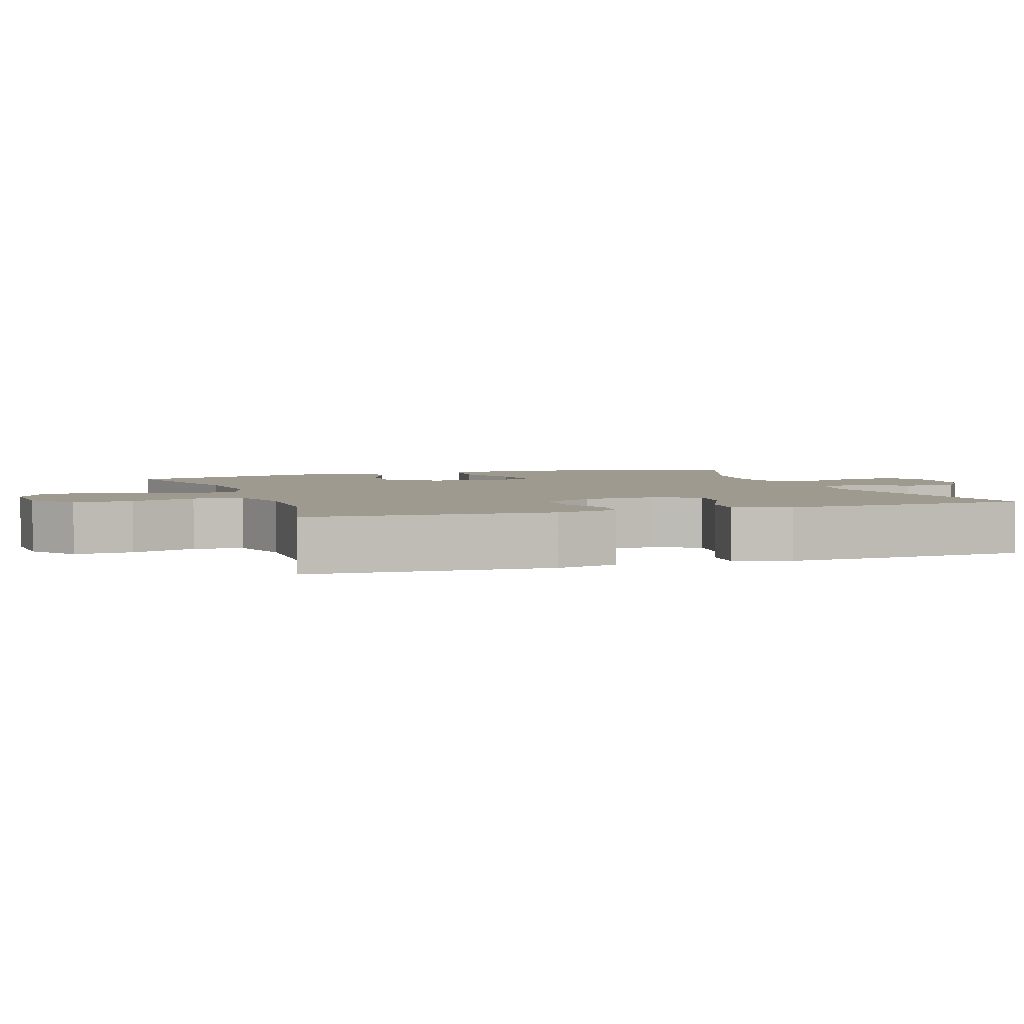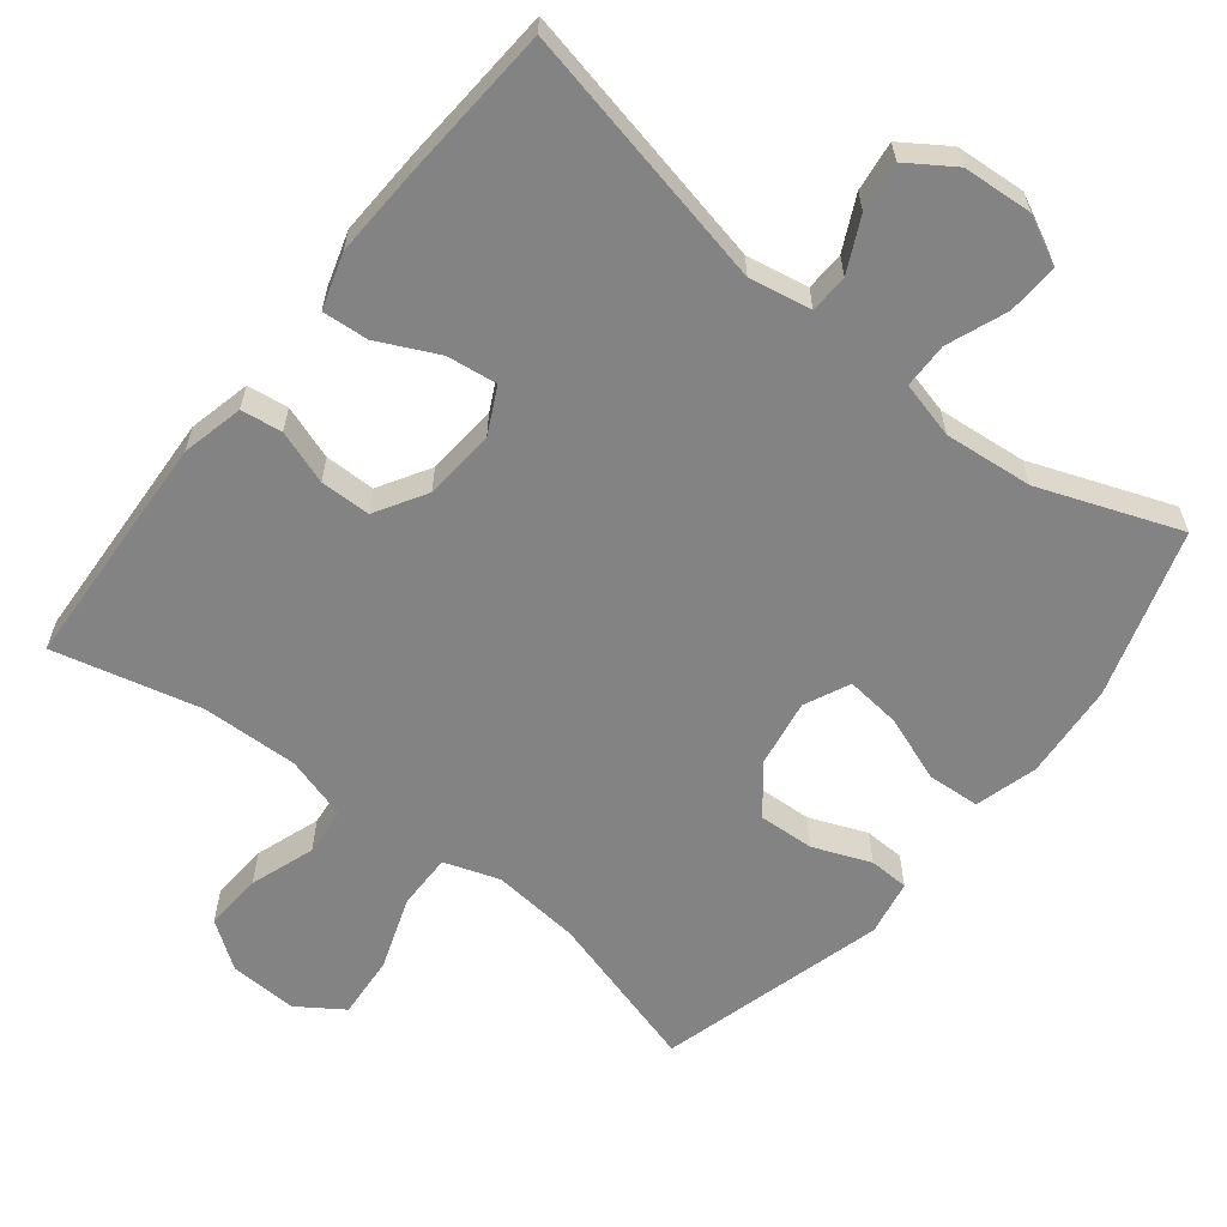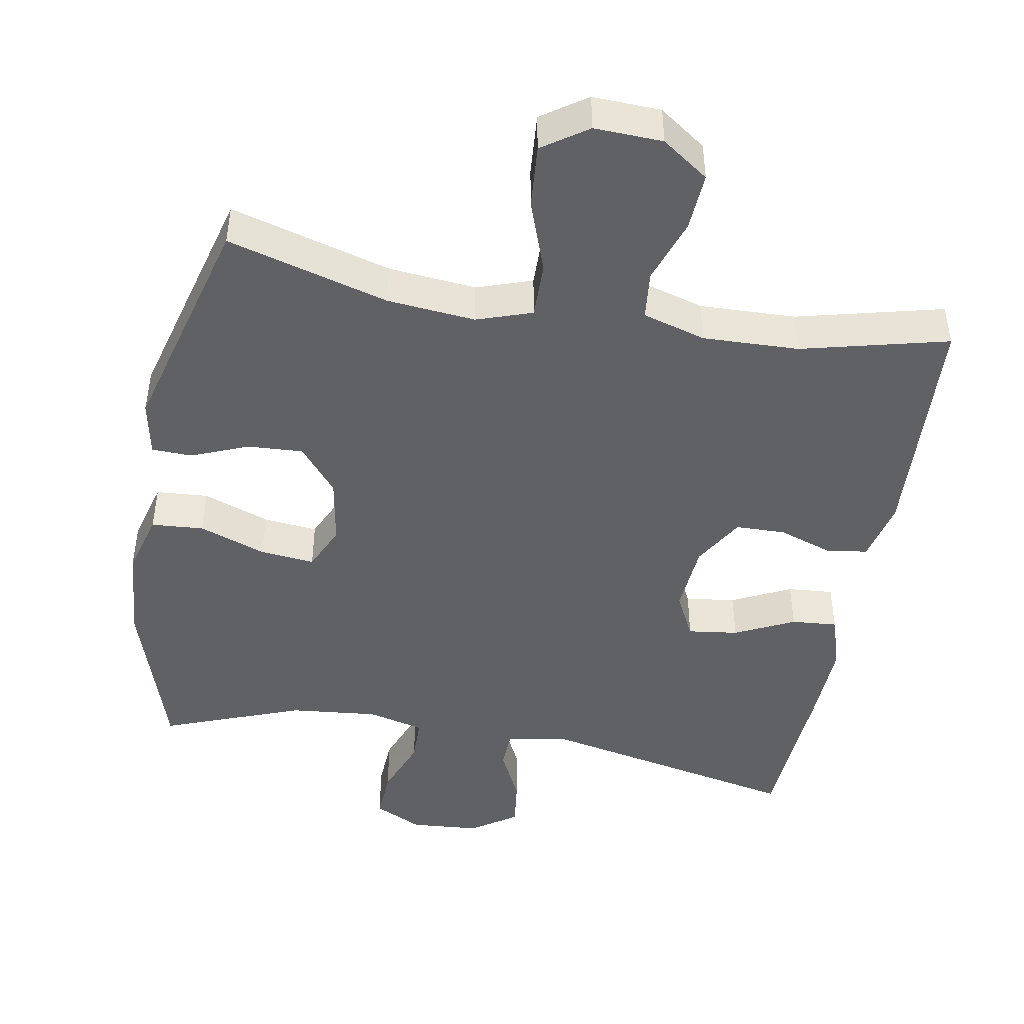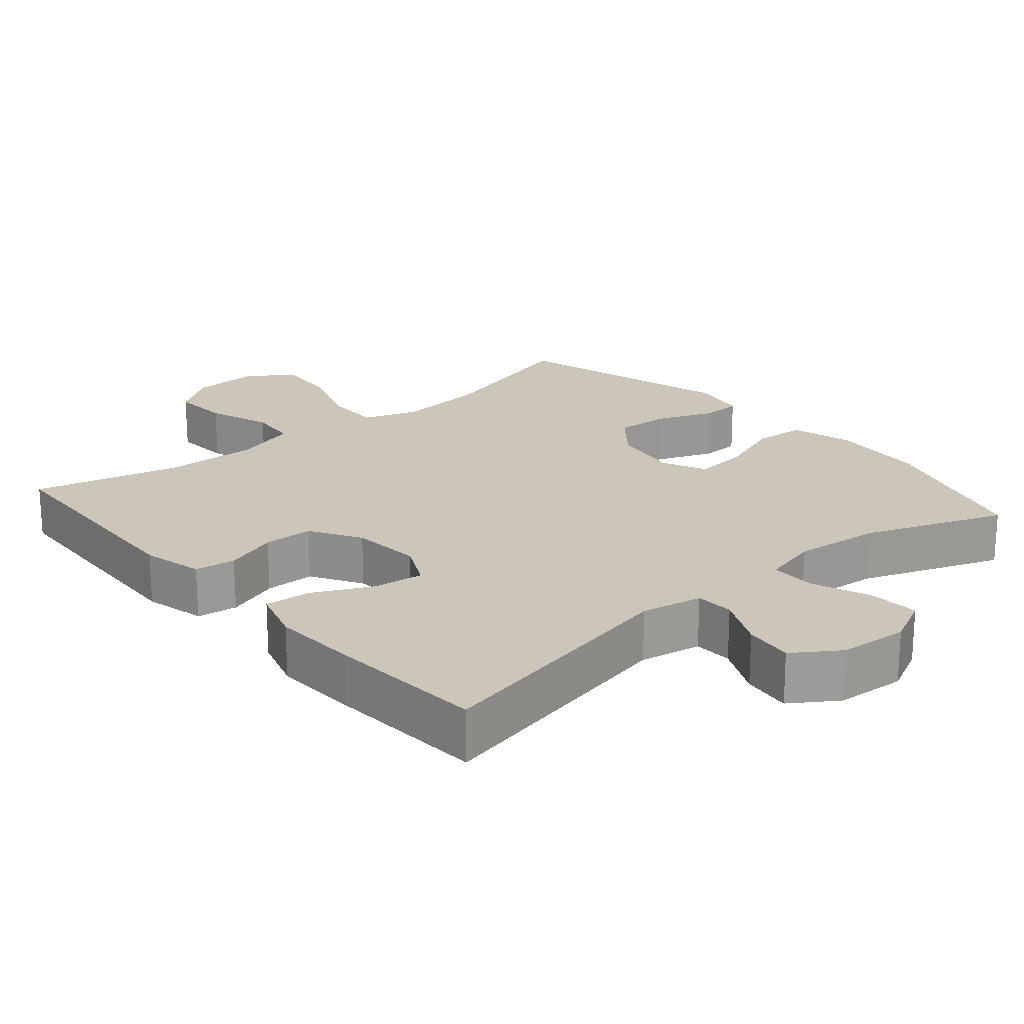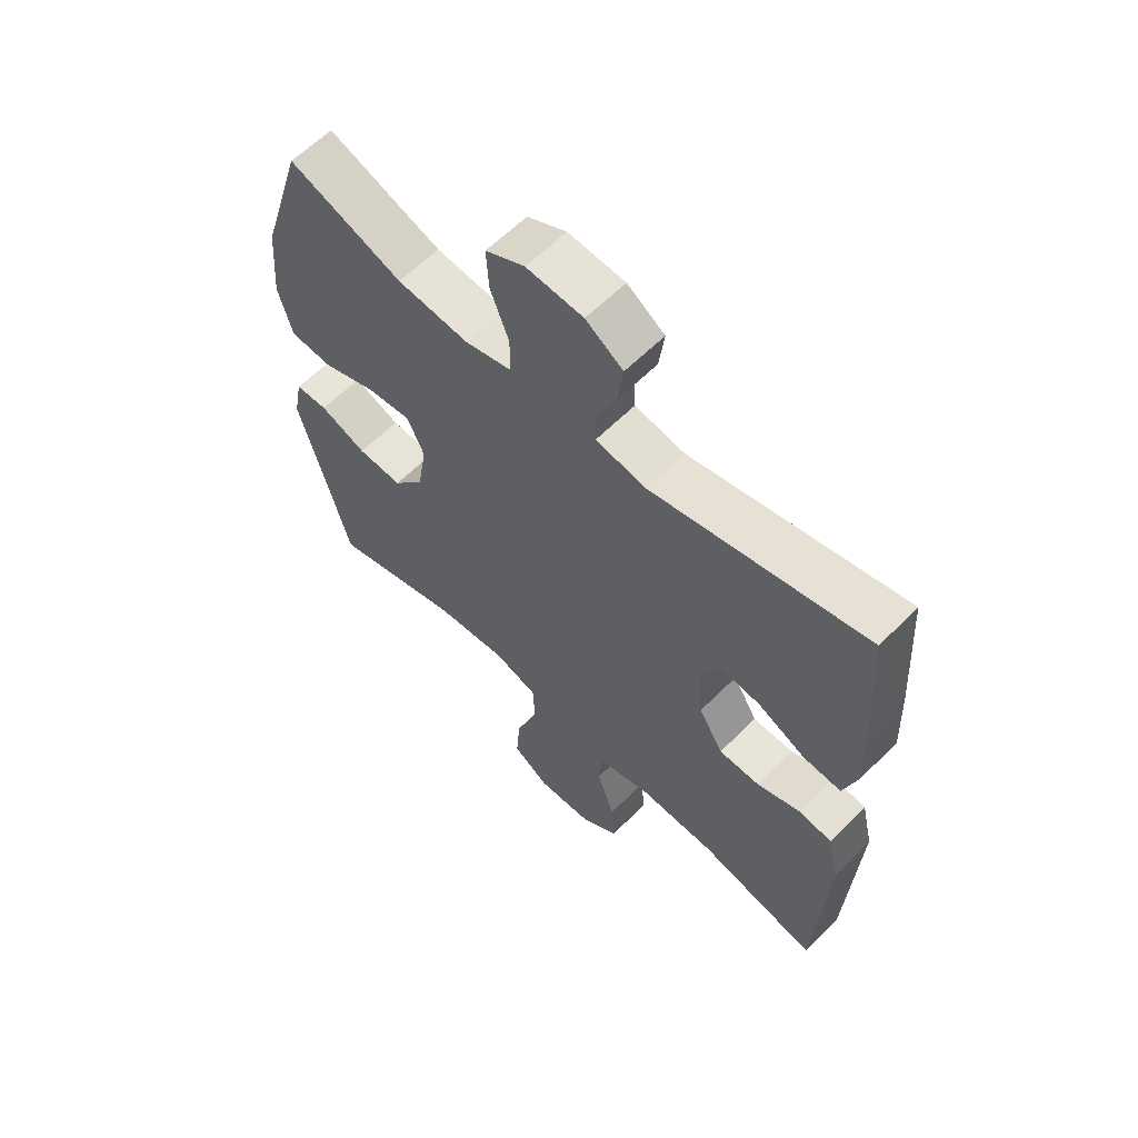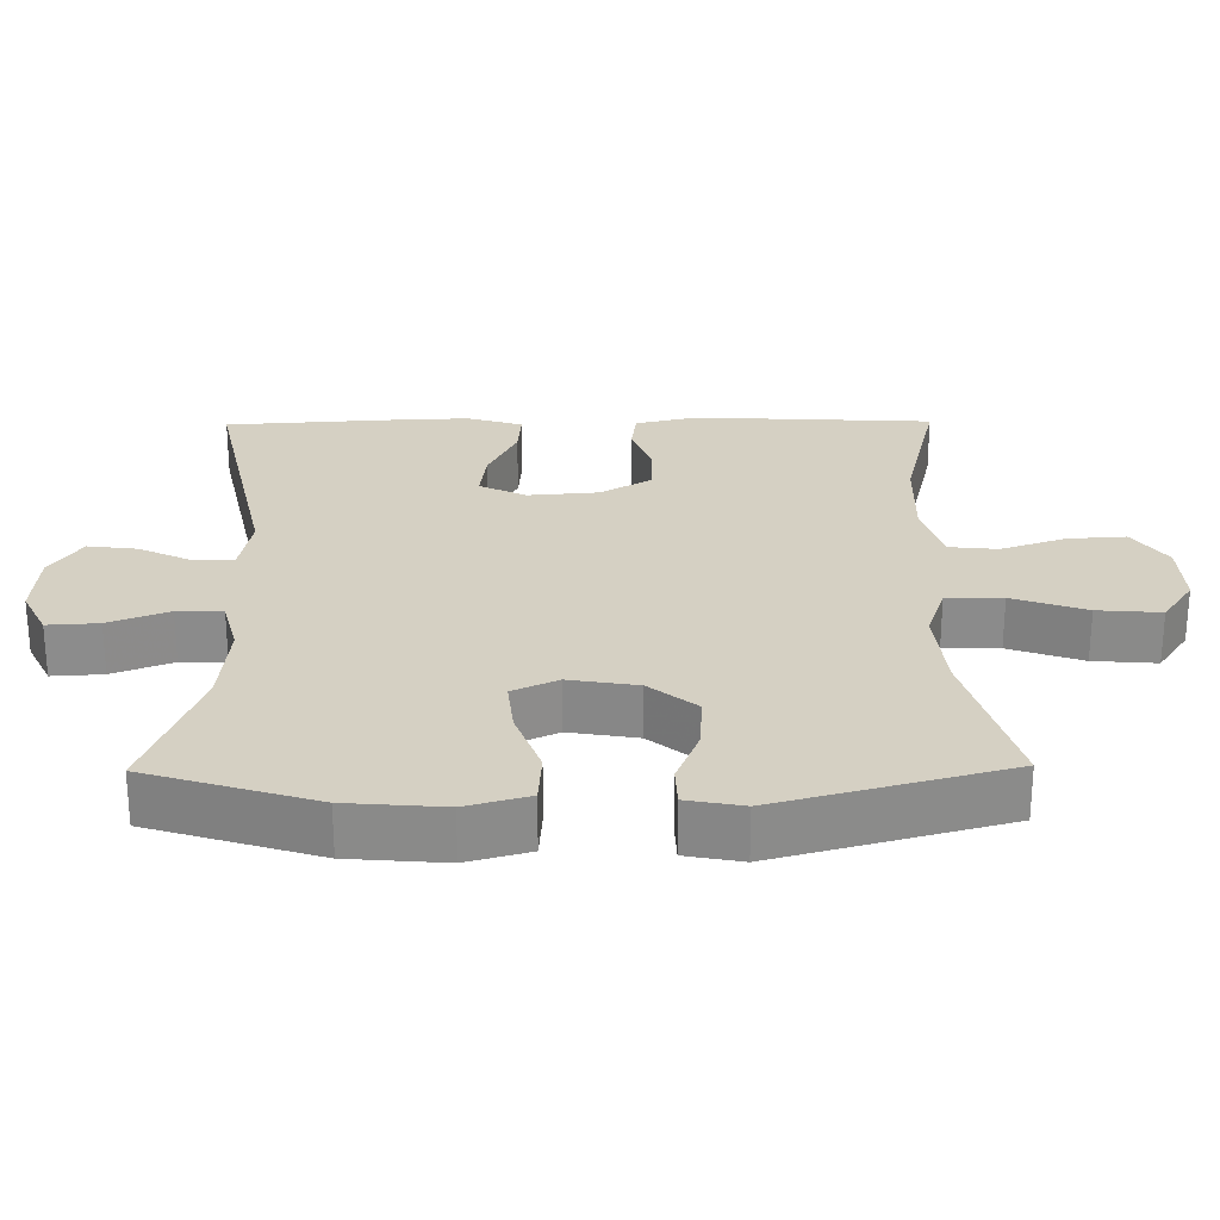
<metadata>
{"format":"obj","ext":"obj","renderer":"f3d","projection":"perspective","resolution":1024,"background":"white","views":[{"elev":3.6,"azim":-109.1,"up":"+Y"},{"elev":-61.1,"azim":-38.4,"up":"+Y"},{"elev":-45.8,"azim":170.0,"up":"+Y"},{"elev":20.8,"azim":-40.6,"up":"+Y"},{"elev":61.0,"azim":-135.5,"up":"+Z"},{"elev":26.1,"azim":89.3,"up":"+Y"}]}
</metadata>
<code>
v -0.5 0.07 -0.5
v -0.518 0.07 -0.168
v -0.498 0.07 -0.082
v -0.441 0.07 -0.074
v -0.366 0.07 -0.1
v -0.296 0.07 -0.099
v -0.254 0.07 -0.028
v -0.246 0.07 0.071
v -0.278 0.07 0.135
v -0.348 0.07 0.126
v -0.431 0.07 0.086
v -0.495 0.07 0.081
v -0.519 0.07 0.158
v -0.514 0.07 0.281
v -0.5 0.07 0.5
v -0.133 0.07 0.422
v -0.047 0.07 0.438
v -0.045 0.07 0.492
v -0.081 0.07 0.566
v -0.09 0.07 0.635
v -0.026 0.07 0.678
v 0.071 0.07 0.685
v 0.138 0.07 0.652
v 0.134 0.07 0.581
v 0.102 0.07 0.498
v 0.103 0.07 0.435
v 0.182 0.07 0.415
v 0.305 0.07 0.427
v 0.5 0.07 0.5
v 0.573 0.07 0.268
v 0.584 0.07 0.134
v 0.56 0.07 0.047
v 0.487 0.07 0.042
v 0.394 0.07 0.076
v 0.318 0.07 0.084
v 0.289 0.07 0.021
v 0.305 0.07 -0.074
v 0.358 0.07 -0.139
v 0.435 0.07 -0.135
v 0.515 0.07 -0.103
v 0.571 0.07 -0.105
v 0.586 0.07 -0.183
v 0.5 0.07 -0.5
v 0.276 0.07 -0.436
v 0.153 0.07 -0.424
v 0.076 0.07 -0.45
v 0.077 0.07 -0.528
v 0.113 0.07 -0.63
v 0.12 0.07 -0.718
v 0.057 0.07 -0.761
v -0.038 0.07 -0.757
v -0.103 0.07 -0.711
v -0.098 0.07 -0.63
v -0.067 0.07 -0.54
v -0.074 0.07 -0.472
v -0.162 0.07 -0.446
v -0.296 0.07 -0.45
v -0.5 0 -0.5
v -0.518 0 -0.168
v -0.498 0 -0.082
v -0.441 0 -0.074
v -0.366 0 -0.1
v -0.296 0 -0.099
v -0.254 0 -0.028
v -0.246 0 0.071
v -0.278 0 0.135
v -0.348 0 0.126
v -0.431 0 0.086
v -0.495 0 0.081
v -0.519 0 0.158
v -0.514 0 0.281
v -0.5 0 0.5
v -0.133 0 0.422
v -0.047 0 0.438
v -0.045 0 0.492
v -0.081 0 0.566
v -0.09 0 0.635
v -0.026 0 0.678
v 0.071 0 0.685
v 0.138 0 0.652
v 0.134 0 0.581
v 0.102 0 0.498
v 0.103 0 0.435
v 0.182 0 0.415
v 0.305 0 0.427
v 0.5 0 0.5
v 0.573 0 0.268
v 0.584 0 0.134
v 0.56 0 0.047
v 0.487 0 0.042
v 0.394 0 0.076
v 0.318 0 0.084
v 0.289 0 0.021
v 0.305 0 -0.074
v 0.358 0 -0.139
v 0.435 0 -0.135
v 0.515 0 -0.103
v 0.571 0 -0.105
v 0.586 0 -0.183
v 0.5 0 -0.5
v 0.276 0 -0.436
v 0.153 0 -0.424
v 0.076 0 -0.45
v 0.077 0 -0.528
v 0.113 0 -0.63
v 0.12 0 -0.718
v 0.057 0 -0.761
v -0.038 0 -0.757
v -0.103 0 -0.711
v -0.098 0 -0.63
v -0.067 0 -0.54
v -0.074 0 -0.472
v -0.162 0 -0.446
v -0.296 0 -0.45
f 52 53 54
f 51 52 54
f 50 51 54
f 49 50 54
f 48 49 54
f 47 48 54
f 46 47 54 55
f 45 46 55 56
f 42 43 44
f 41 42 44
f 40 41 44
f 39 40 44
f 38 39 44 45
f 45 56 57
f 38 45 57
f 37 38 57
f 32 33 34
f 31 32 34
f 30 31 34
f 29 30 34
f 28 29 34
f 27 28 34 35
f 26 27 35 36
f 23 24 25
f 22 23 25
f 21 22 25
f 20 21 25
f 19 20 25
f 18 19 25
f 17 18 25 26
f 36 37 57
f 26 36 57
f 17 26 57
f 16 17 57
f 14 15 16
f 13 14 16
f 12 13 16
f 11 12 16
f 10 11 16
f 3 4 5
f 2 3 5
f 1 2 5
f 57 1 5
f 57 5 6
f 9 10 16
f 8 9 16
f 7 8 16
f 7 16 57
f 6 7 57
f 111 110 109
f 111 109 108
f 111 108 107
f 111 107 106
f 111 106 105
f 111 105 104
f 112 111 104 103
f 113 112 103 102
f 101 100 99
f 101 99 98
f 101 98 97
f 101 97 96
f 102 101 96 95
f 114 113 102
f 114 102 95
f 114 95 94
f 91 90 89
f 91 89 88
f 91 88 87
f 91 87 86
f 91 86 85
f 92 91 85 84
f 93 92 84 83
f 82 81 80
f 82 80 79
f 82 79 78
f 82 78 77
f 82 77 76
f 82 76 75
f 83 82 75 74
f 114 94 93
f 114 93 83
f 114 83 74
f 114 74 73
f 73 72 71
f 73 71 70
f 73 70 69
f 73 69 68
f 73 68 67
f 62 61 60
f 62 60 59
f 62 59 58
f 62 58 114
f 63 62 114
f 73 67 66
f 73 66 65
f 73 65 64
f 114 73 64
f 114 64 63
f 1 58 59 2
f 2 59 60 3
f 3 60 61 4
f 4 61 62 5
f 5 62 63 6
f 6 63 64 7
f 7 64 65 8
f 8 65 66 9
f 9 66 67 10
f 10 67 68 11
f 11 68 69 12
f 12 69 70 13
f 13 70 71 14
f 14 71 72 15
f 15 72 73 16
f 16 73 74 17
f 17 74 75 18
f 18 75 76 19
f 19 76 77 20
f 20 77 78 21
f 21 78 79 22
f 22 79 80 23
f 23 80 81 24
f 24 81 82 25
f 25 82 83 26
f 26 83 84 27
f 27 84 85 28
f 28 85 86 29
f 29 86 87 30
f 30 87 88 31
f 31 88 89 32
f 32 89 90 33
f 33 90 91 34
f 34 91 92 35
f 35 92 93 36
f 36 93 94 37
f 37 94 95 38
f 38 95 96 39
f 39 96 97 40
f 40 97 98 41
f 41 98 99 42
f 42 99 100 43
f 43 100 101 44
f 44 101 102 45
f 45 102 103 46
f 46 103 104 47
f 47 104 105 48
f 48 105 106 49
f 49 106 107 50
f 50 107 108 51
f 51 108 109 52
f 52 109 110 53
f 53 110 111 54
f 54 111 112 55
f 55 112 113 56
f 56 113 114 57
f 57 114 58 1

</code>
